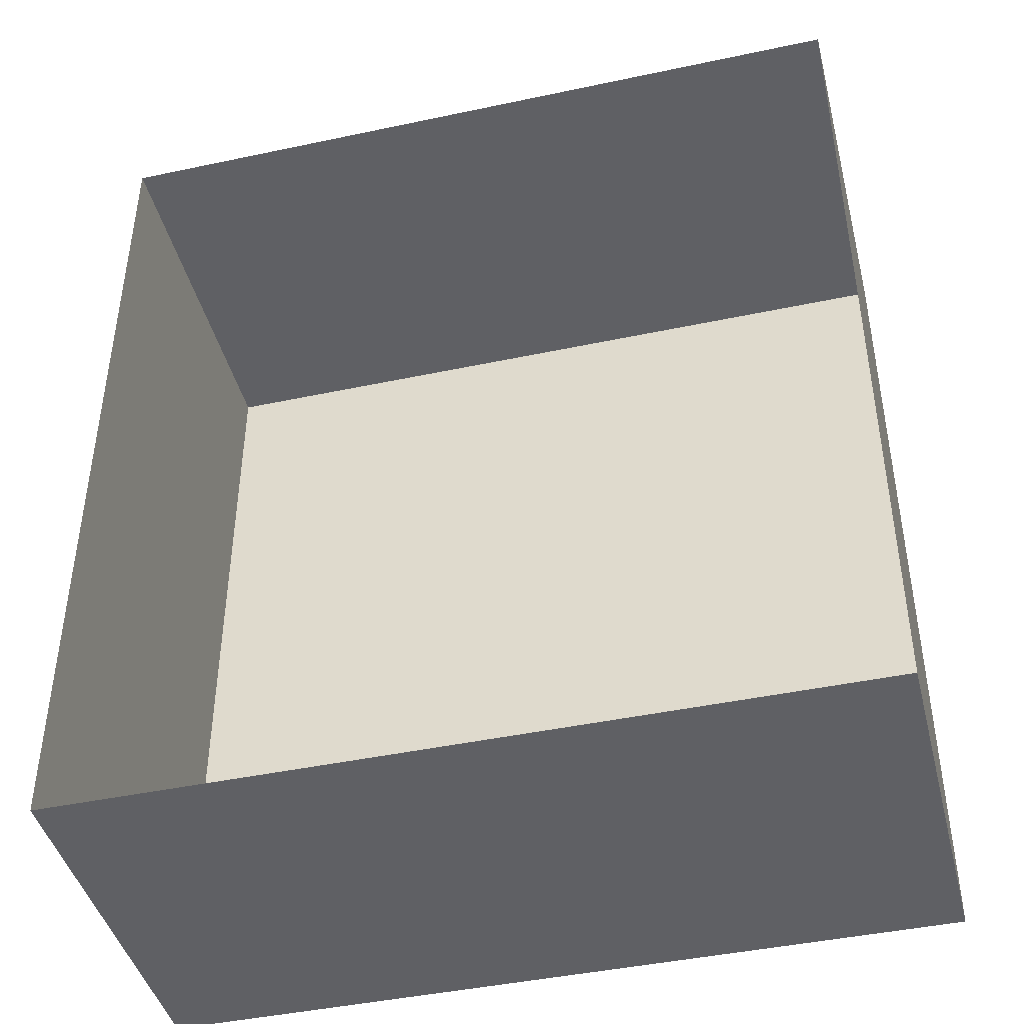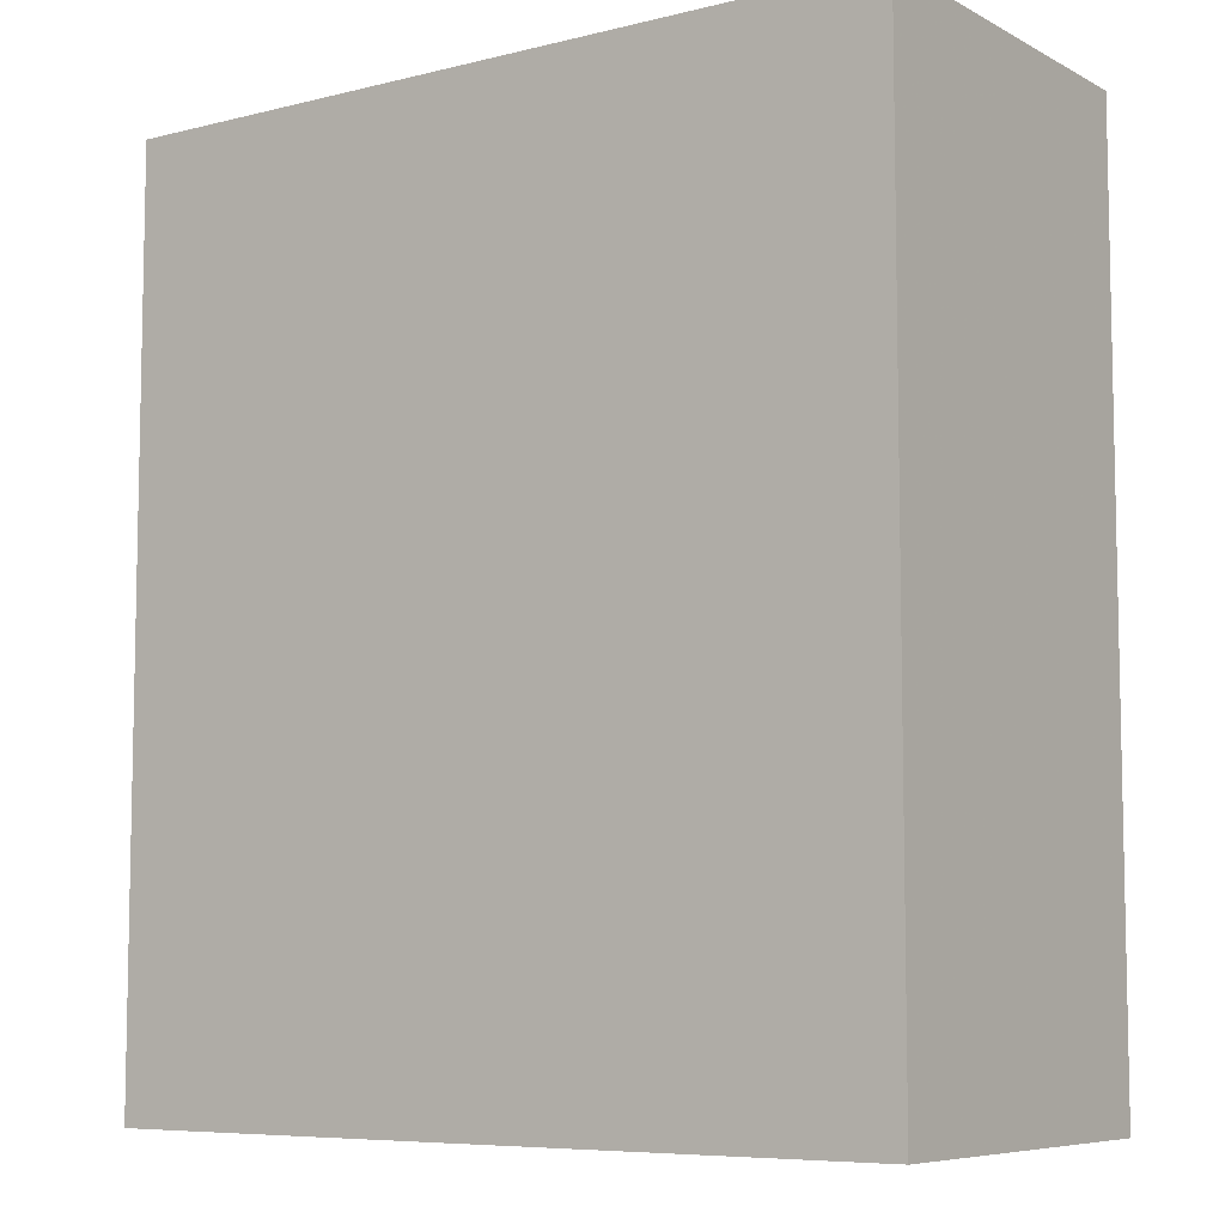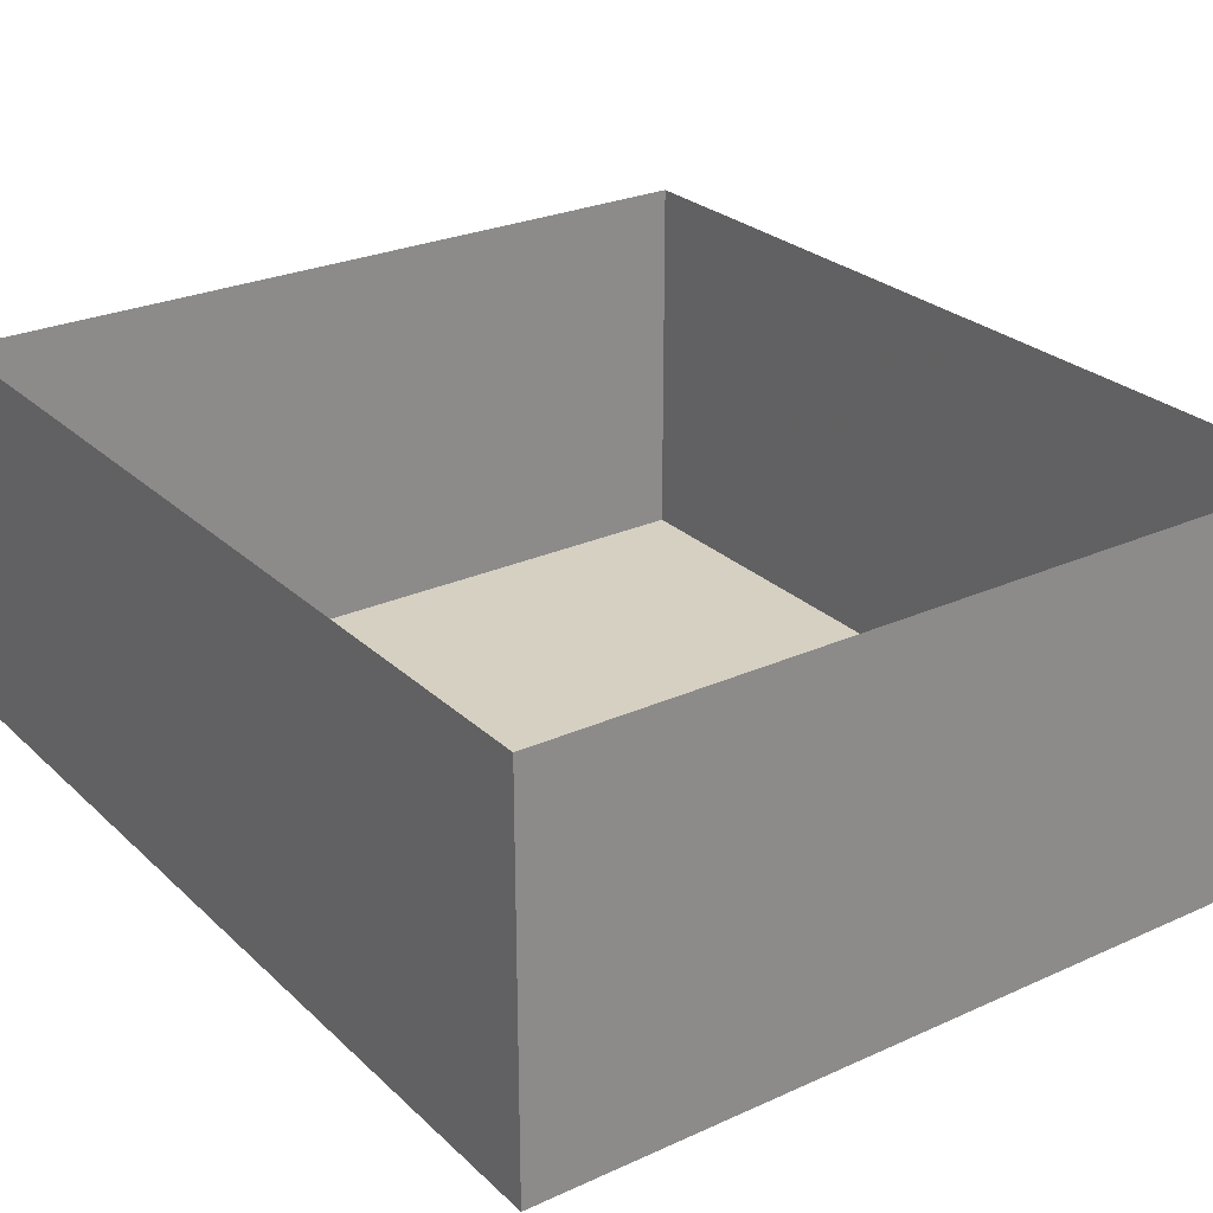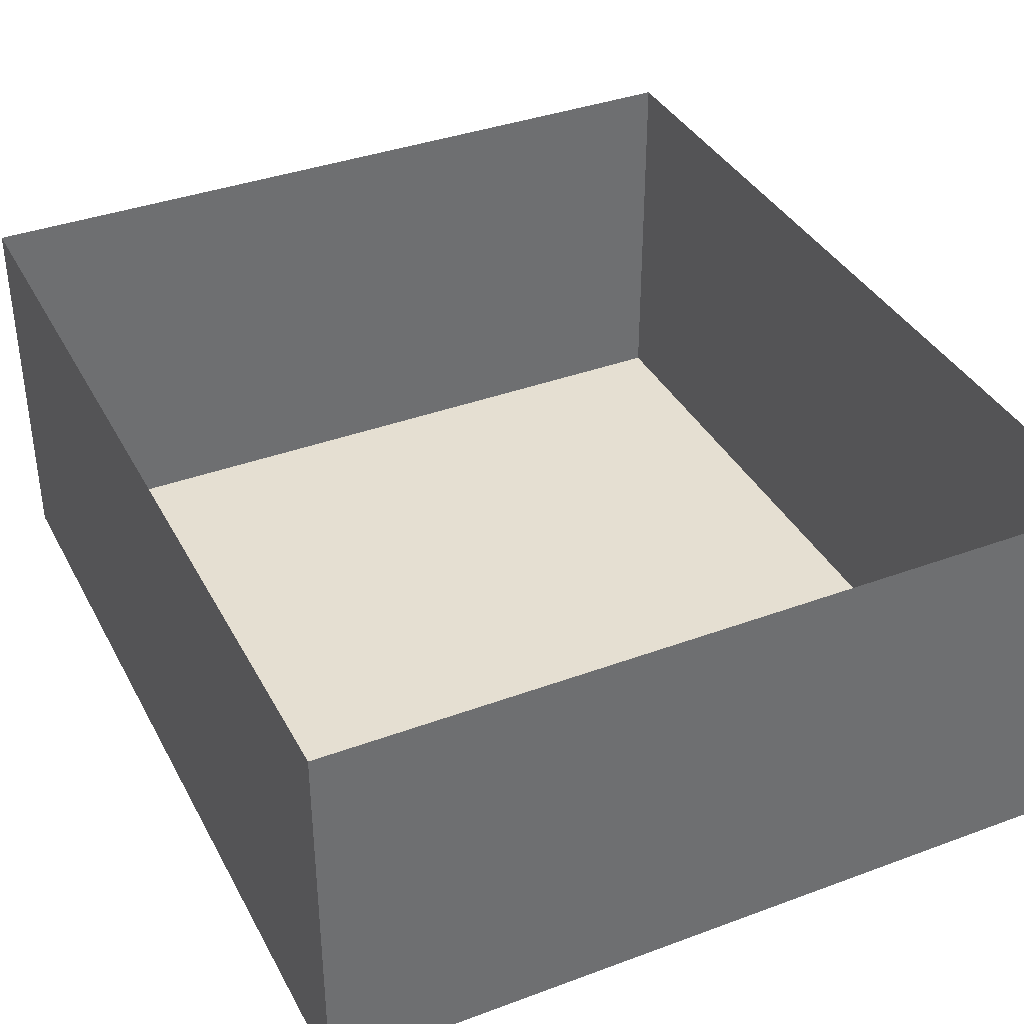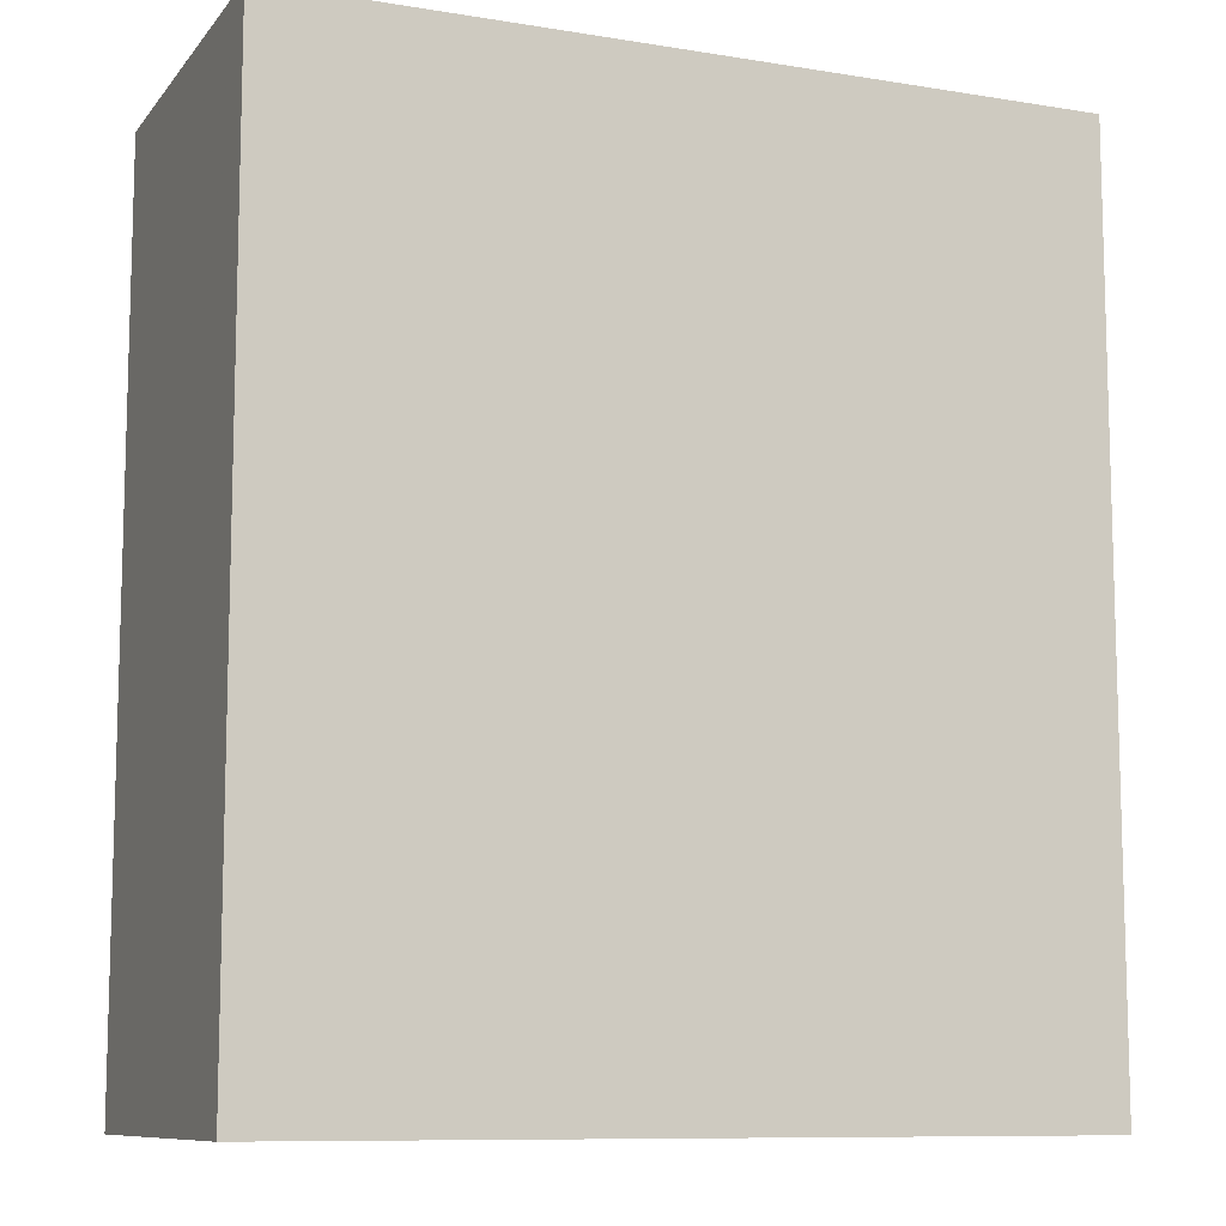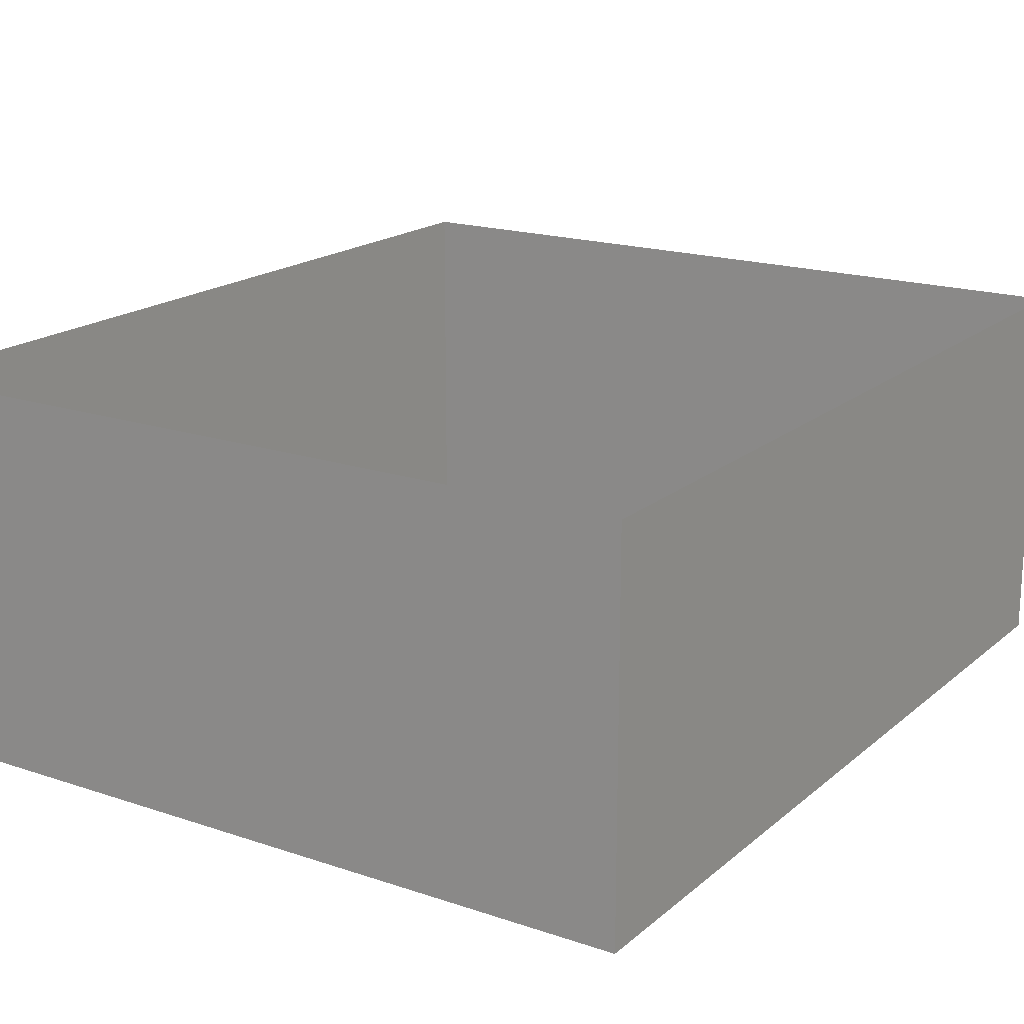
<metadata>
{"format":"obj","ext":"obj","renderer":"f3d","projection":"perspective","resolution":1024,"background":"white","views":[{"elev":-43.6,"azim":-165.9,"up":"+Z"},{"elev":-7.3,"azim":35.1,"up":"+Z"},{"elev":26.5,"azim":-35.3,"up":"+Y"},{"elev":37.4,"azim":154.6,"up":"+Y"},{"elev":-9.8,"azim":-22.6,"up":"+Z"},{"elev":18.3,"azim":-147.0,"up":"+Y"}]}
</metadata>
<code>
v 90 1 90
v 90 -100 330
v 300 1 330
v 300 -100 90
v 90 1 330
v 300 1 90
v 90 -100 90
v 300 -100 330
f 1 6 7
f 6 4 7
f 6 3 4
f 3 8 4
f 3 5 8
f 5 2 8
f 7 4 2
f 4 8 2
f 5 1 2
f 1 7 2

</code>
